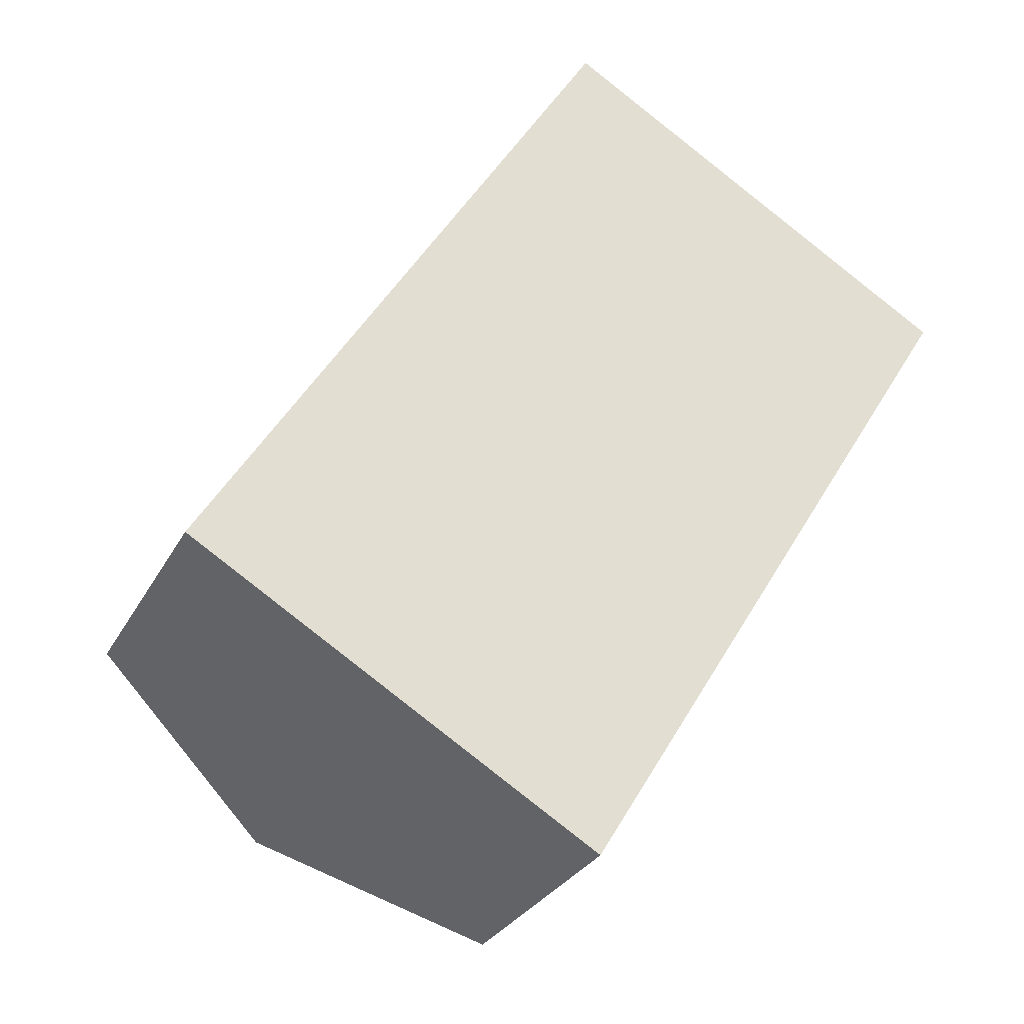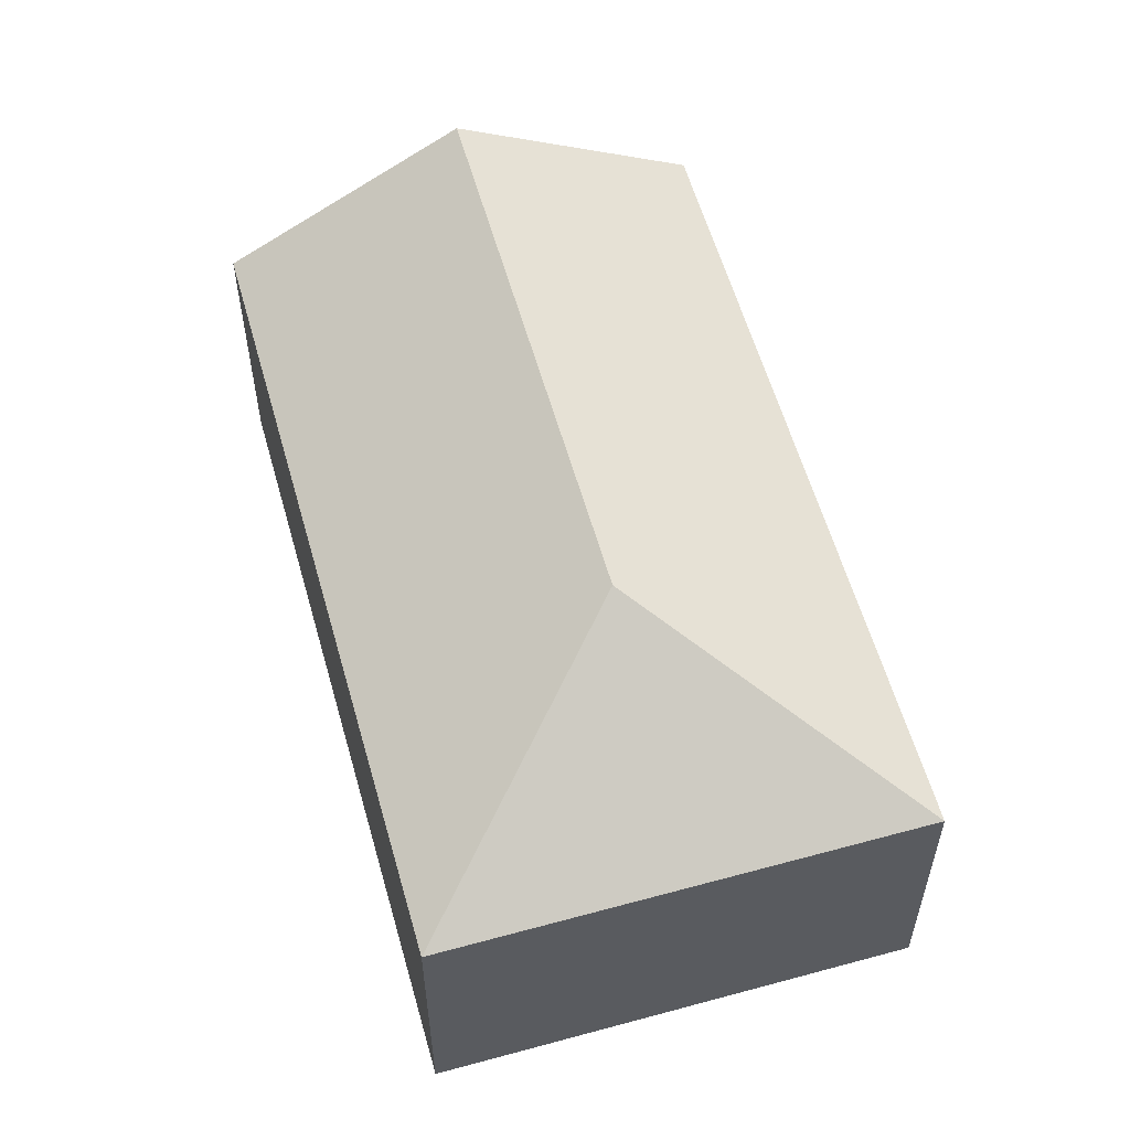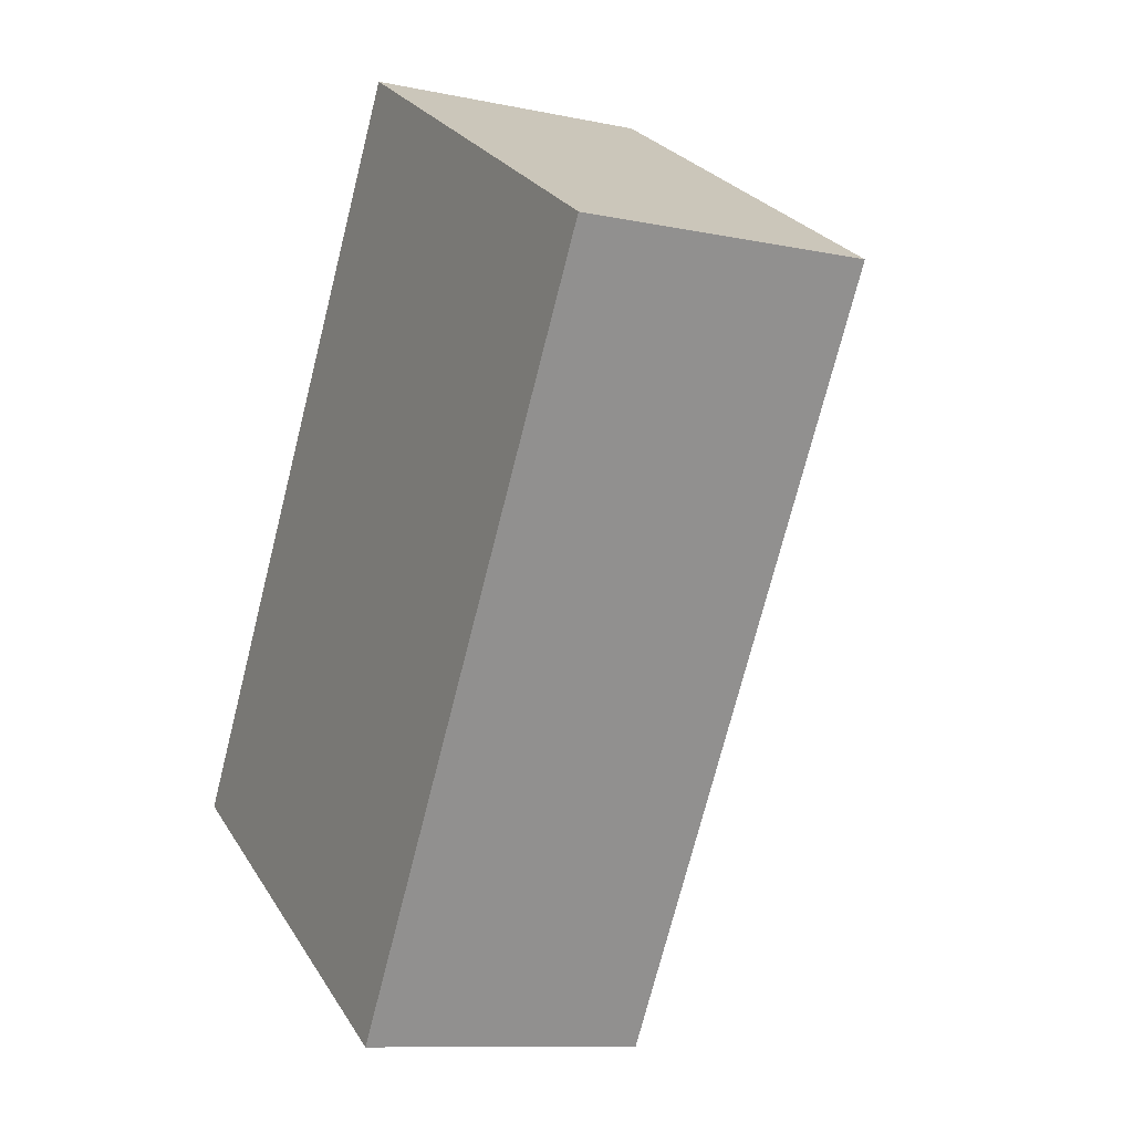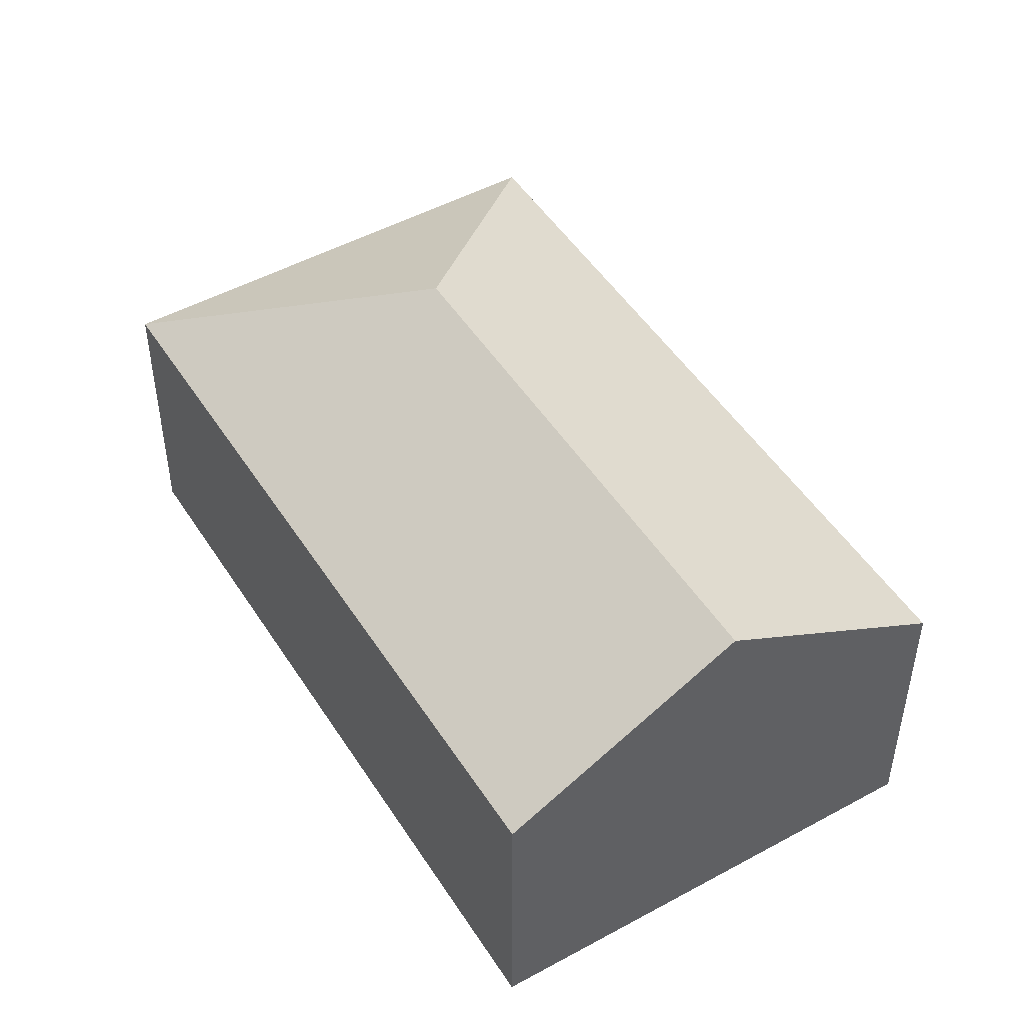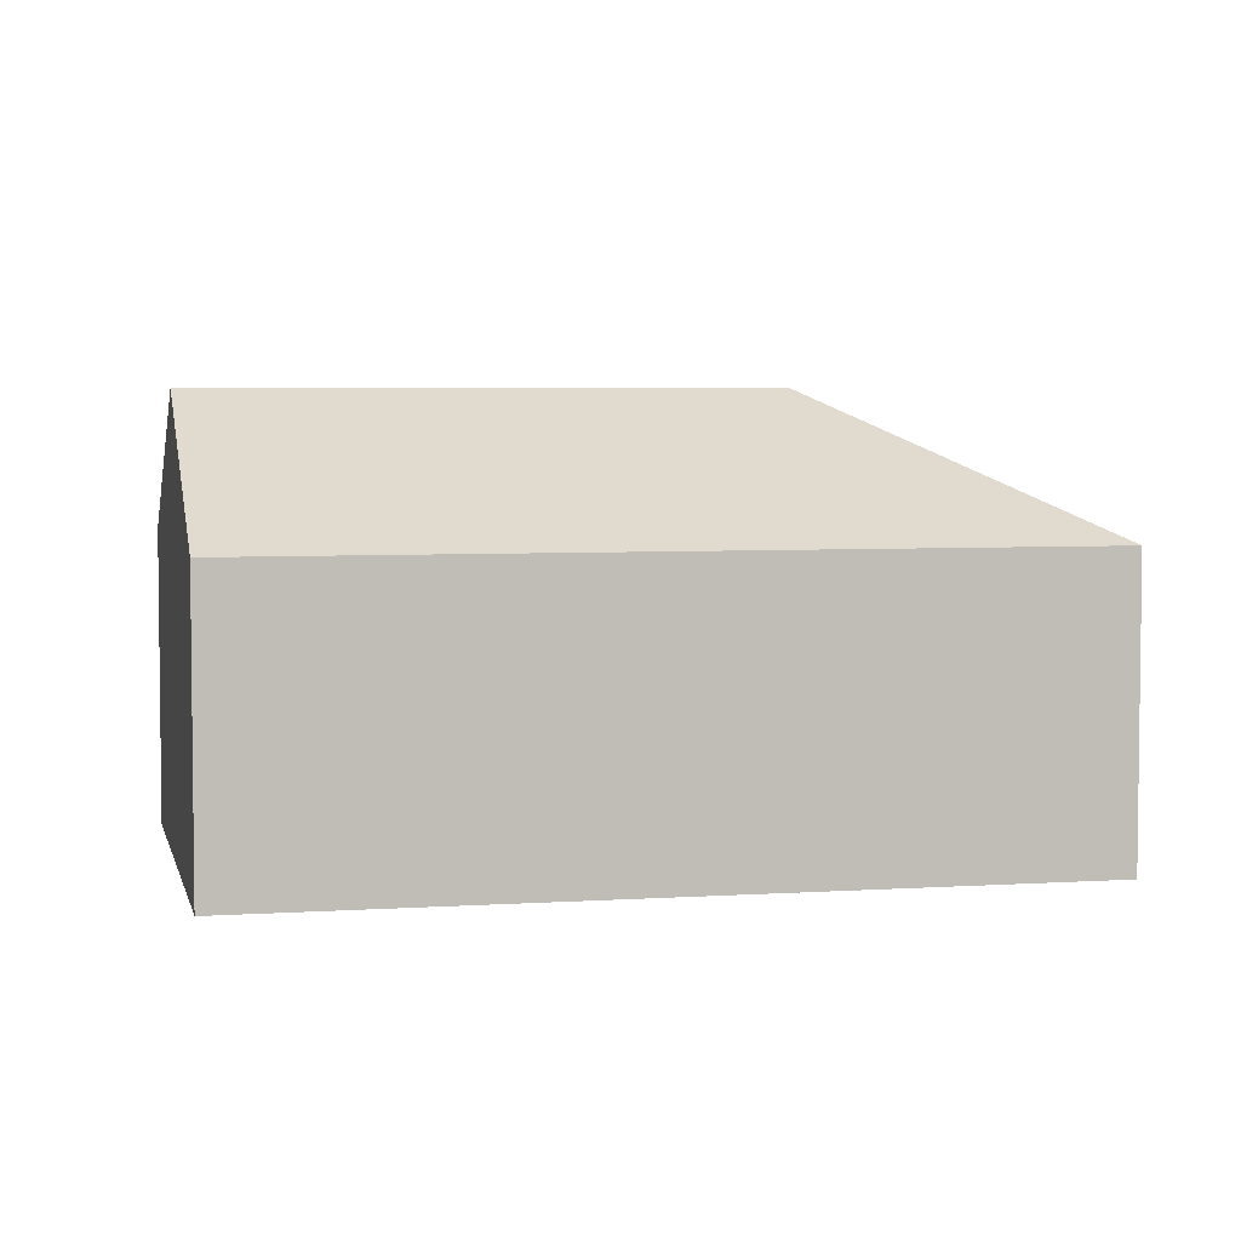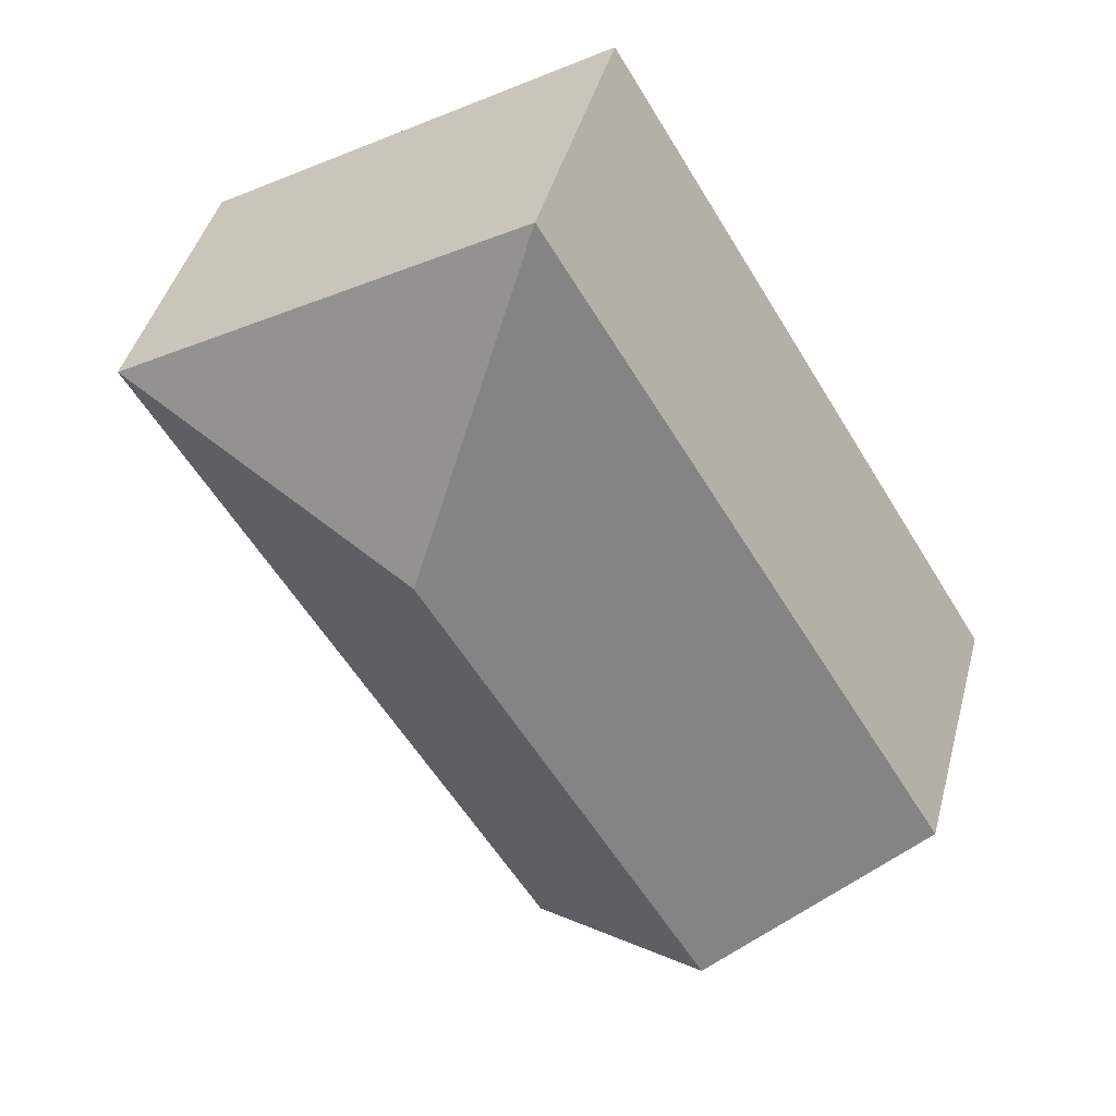
<metadata>
{"format":"obj","ext":"obj","renderer":"f3d","projection":"perspective","resolution":1024,"background":"white","views":[{"elev":-28.6,"azim":-23.1,"up":"+Z"},{"elev":58.3,"azim":15.6,"up":"+Y"},{"elev":-10.2,"azim":62.0,"up":"+Z"},{"elev":-41.0,"azim":179.9,"up":"+Z"},{"elev":4.7,"azim":-70.9,"up":"+Y"},{"elev":43.6,"azim":-165.2,"up":"+Z"}]}
</metadata>
<code>
v  2.594 1.786 -1.58
v  3.104 2.619 2.176
v  5.191 1.786 2.683
v  1.297 2.619 -0.79
v  2.597 1.786 4.263
v  0 1.786 1.094e-16
v  2.594 9.675e-17 -1.58
v  1.297 4.837e-17 -0.79
v  0 0 0
v  2.597 -2.61e-16 4.263
v  5.191 -1.643e-16 2.683
g defaultobject
f 1 2 3
f 2 1 4
f 2 5 3
f 5 4 6
f 4 5 2
f 7 4 1
f 4 7 6
f 6 7 8
f 6 8 9
f 9 5 6
f 5 9 10
f 10 3 5
f 3 10 11
f 11 1 3
f 1 11 7
f 8 10 9
f 10 8 7
f 10 7 11

</code>
